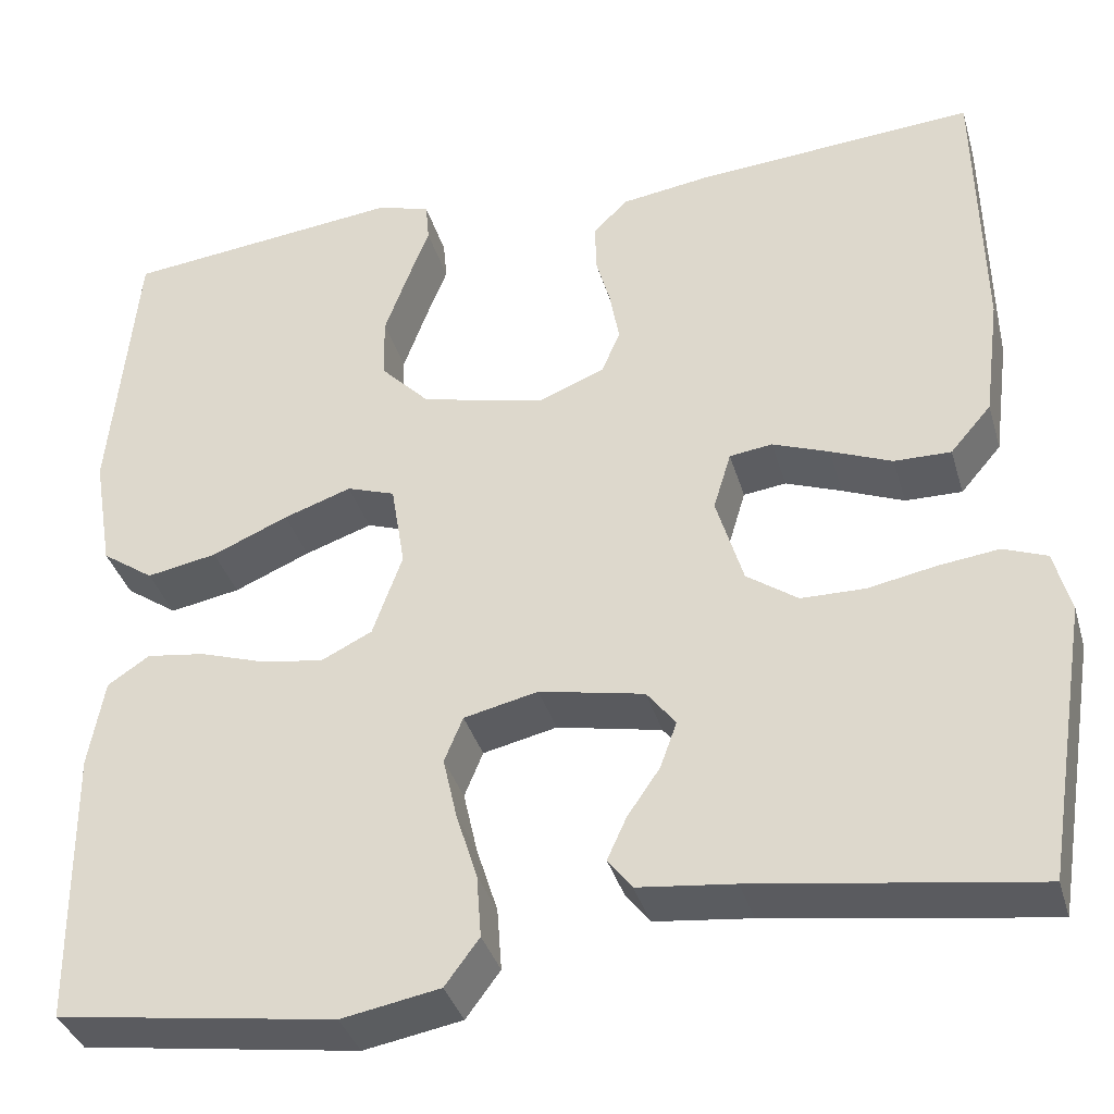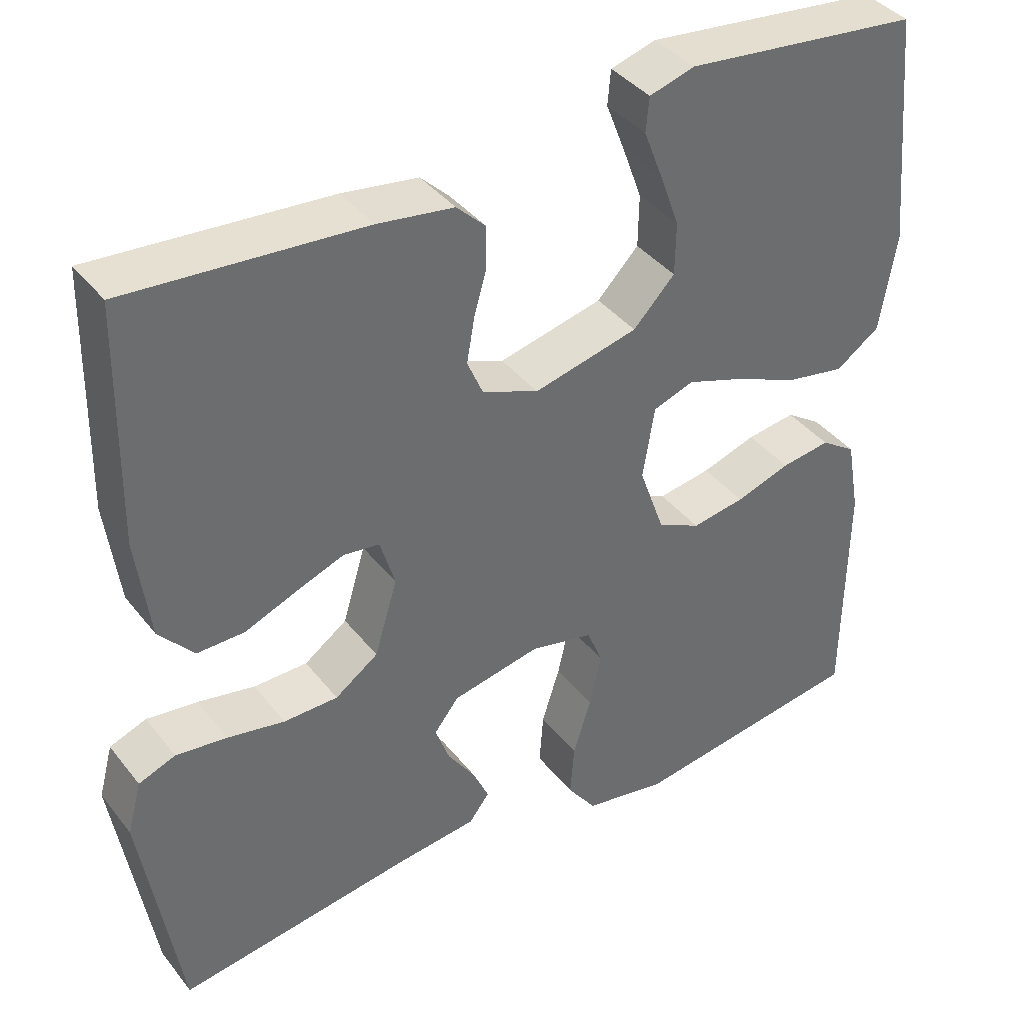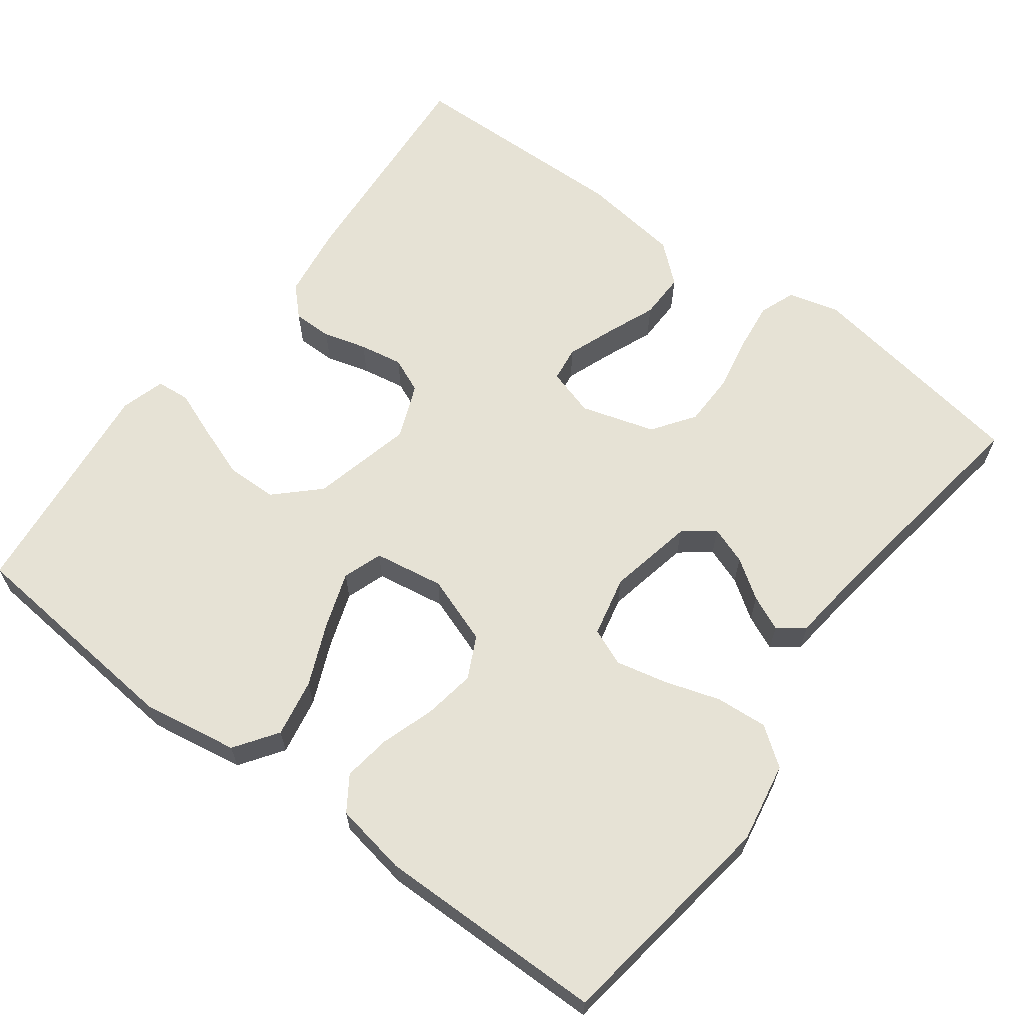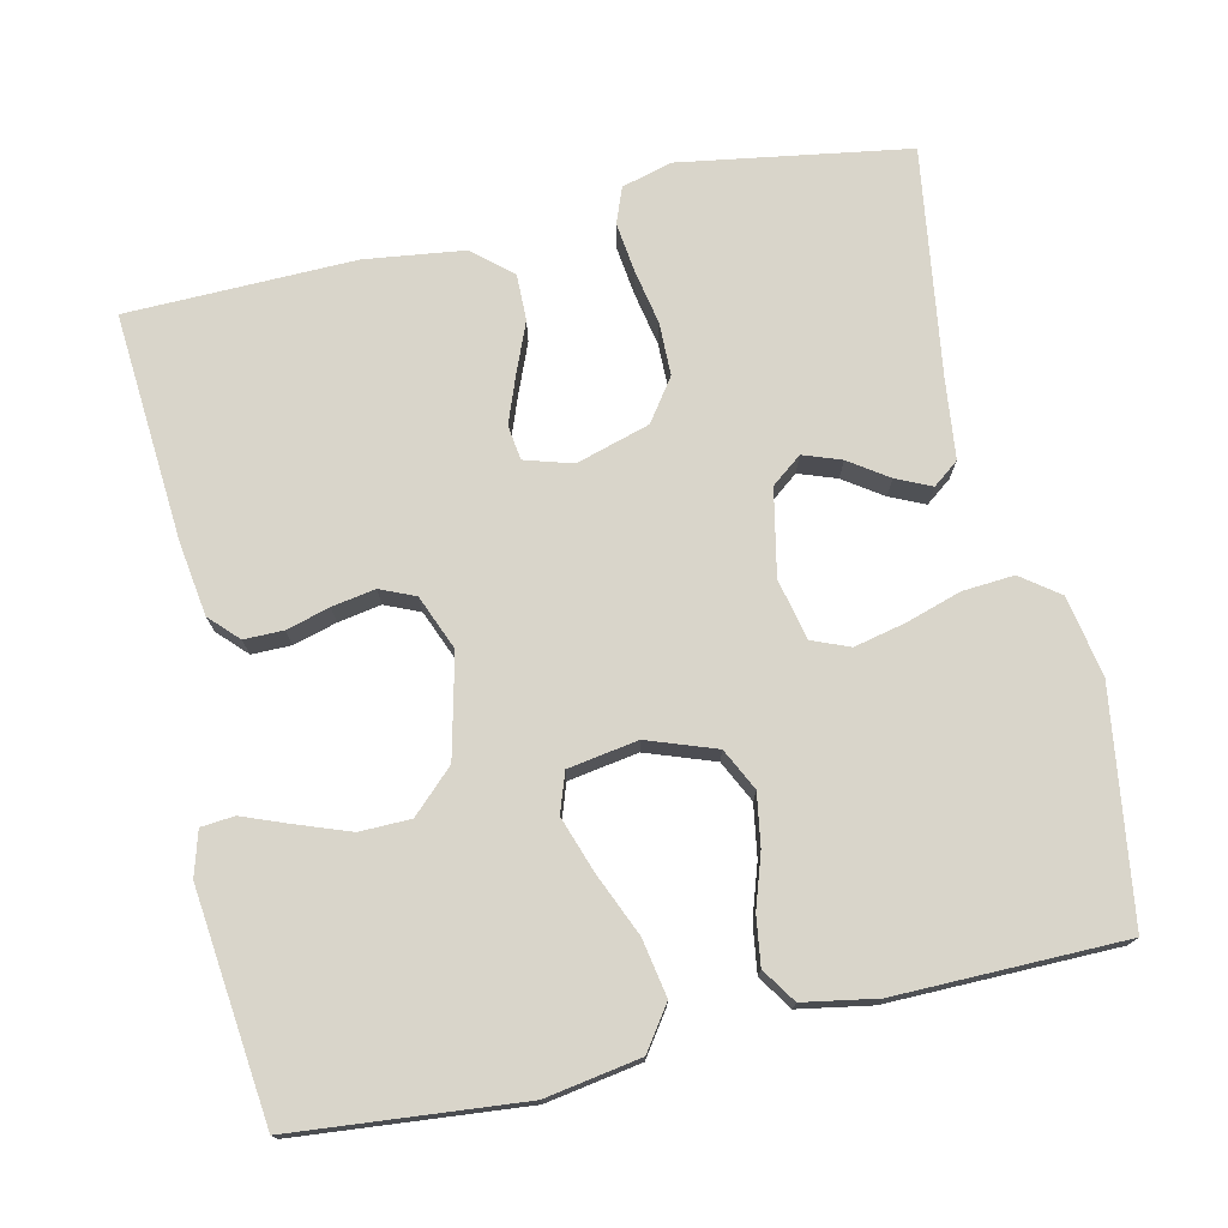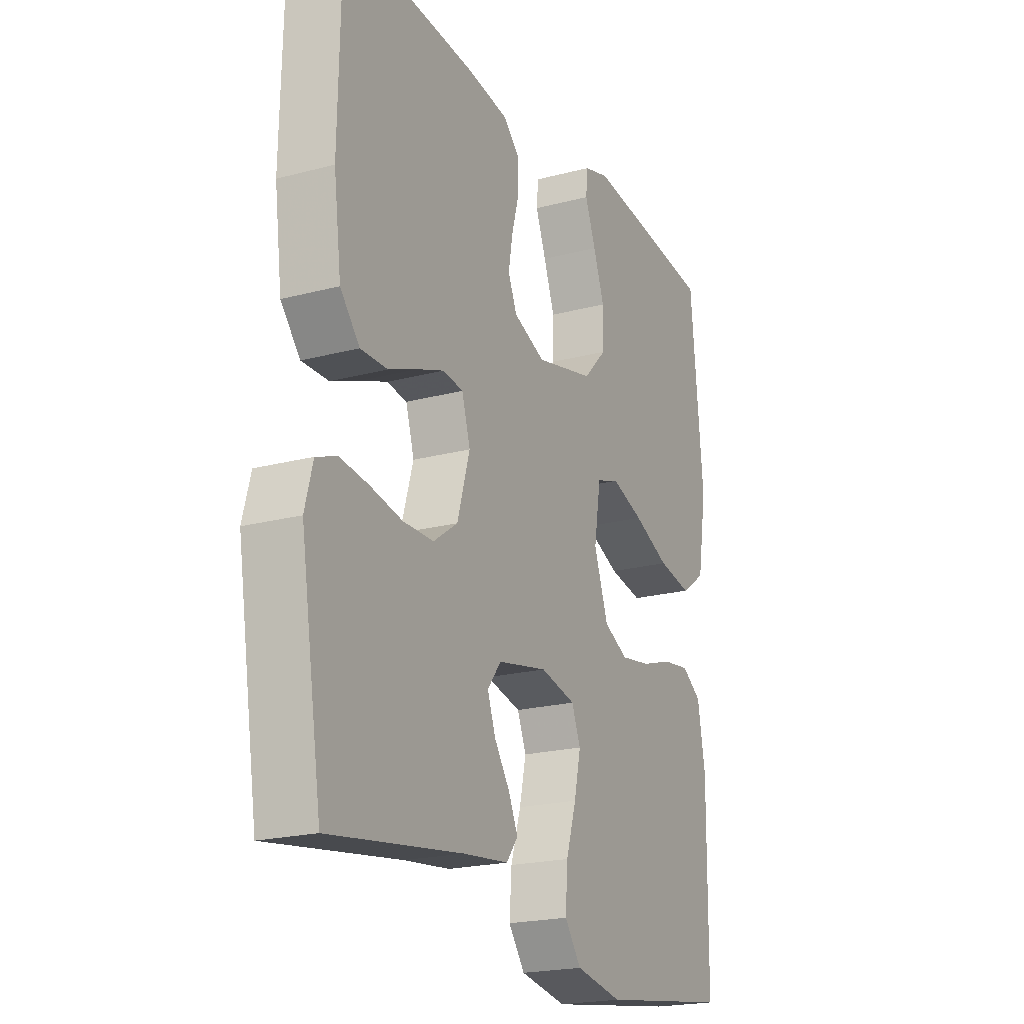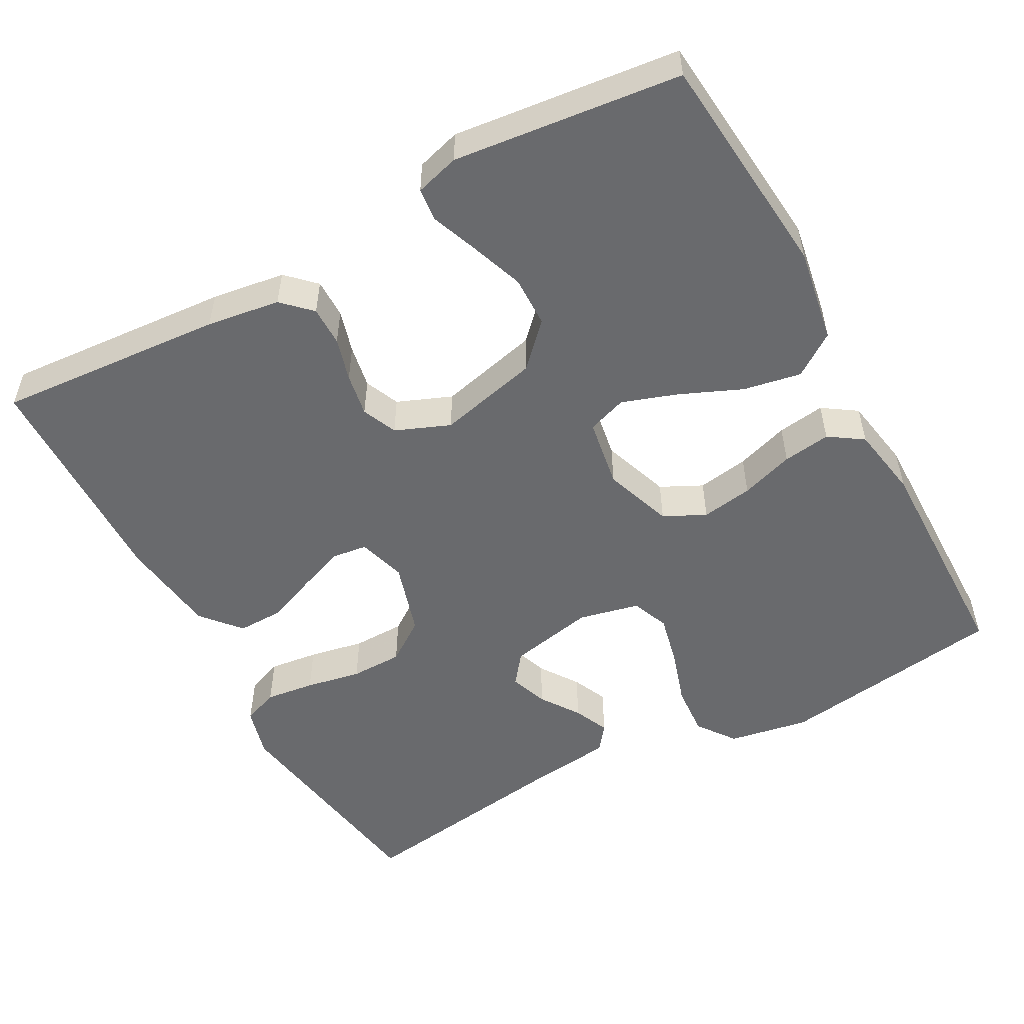
<metadata>
{"format":"obj","ext":"obj","renderer":"f3d","projection":"perspective","resolution":1024,"background":"white","views":[{"elev":-36.5,"azim":-164.3,"up":"+Z"},{"elev":39.1,"azim":-33.9,"up":"+Z"},{"elev":63.9,"azim":126.7,"up":"+Y"},{"elev":74.7,"azim":77.3,"up":"+Y"},{"elev":-20.9,"azim":-64.5,"up":"+Z"},{"elev":-53.1,"azim":28.5,"up":"+Y"}]}
</metadata>
<code>
v -0.5 0.07 -0.5
v -0.548 0.07 -0.2
v -0.53 0.07 -0.133
v -0.483 0.07 -0.115
v -0.418 0.07 -0.123
v -0.345 0.07 -0.137
v -0.276 0.07 -0.136
v -0.221 0.07 -0.097
v -0.192 0.07 0
v -0.211 0.07 0.063
v -0.257 0.07 0.069
v -0.318 0.07 0.046
v -0.384 0.07 0.019
v -0.445 0.07 0.018
v -0.489 0.07 0.069
v -0.506 0.07 0.2
v -0.5 0.07 0.5
v -0.2 0.07 0.478
v -0.103 0.07 0.464
v -0.066 0.07 0.428
v -0.066 0.07 0.376
v -0.082 0.07 0.319
v -0.092 0.07 0.262
v -0.072 0.07 0.216
v 0 0.07 0.187
v 0.133 0.07 0.219
v 0.186 0.07 0.274
v 0.187 0.07 0.341
v 0.162 0.07 0.41
v 0.138 0.07 0.472
v 0.142 0.07 0.516
v 0.2 0.07 0.533
v 0.5 0.07 0.5
v 0.528 0.07 0.2
v 0.507 0.07 0.075
v 0.451 0.07 0.036
v 0.375 0.07 0.05
v 0.293 0.07 0.085
v 0.22 0.07 0.11
v 0.168 0.07 0.092
v 0.153 0.07 0
v 0.185 0.07 -0.09
v 0.24 0.07 -0.117
v 0.308 0.07 -0.106
v 0.378 0.07 -0.083
v 0.441 0.07 -0.074
v 0.486 0.07 -0.104
v 0.503 0.07 -0.2
v 0.5 0.07 -0.5
v 0.2 0.07 -0.544
v 0.094 0.07 -0.525
v 0.057 0.07 -0.475
v 0.062 0.07 -0.407
v 0.085 0.07 -0.334
v 0.1 0.07 -0.267
v 0.08 0.07 -0.218
v 0 0.07 -0.2
v -0.113 0.07 -0.223
v -0.144 0.07 -0.263
v -0.126 0.07 -0.313
v -0.091 0.07 -0.364
v -0.07 0.07 -0.41
v -0.096 0.07 -0.444
v -0.2 0.07 -0.456
v -0.5 0 -0.5
v -0.548 0 -0.2
v -0.53 0 -0.133
v -0.483 0 -0.115
v -0.418 0 -0.123
v -0.345 0 -0.137
v -0.276 0 -0.136
v -0.221 0 -0.097
v -0.192 0 0
v -0.211 0 0.063
v -0.257 0 0.069
v -0.318 0 0.046
v -0.384 0 0.019
v -0.445 0 0.018
v -0.489 0 0.069
v -0.506 0 0.2
v -0.5 0 0.5
v -0.2 0 0.478
v -0.103 0 0.464
v -0.066 0 0.428
v -0.066 0 0.376
v -0.082 0 0.319
v -0.092 0 0.262
v -0.072 0 0.216
v 0 0 0.187
v 0.133 0 0.219
v 0.186 0 0.274
v 0.187 0 0.341
v 0.162 0 0.41
v 0.138 0 0.472
v 0.142 0 0.516
v 0.2 0 0.533
v 0.5 0 0.5
v 0.528 0 0.2
v 0.507 0 0.075
v 0.451 0 0.036
v 0.375 0 0.05
v 0.293 0 0.085
v 0.22 0 0.11
v 0.168 0 0.092
v 0.153 0 0
v 0.185 0 -0.09
v 0.24 0 -0.117
v 0.308 0 -0.106
v 0.378 0 -0.083
v 0.441 0 -0.074
v 0.486 0 -0.104
v 0.503 0 -0.2
v 0.5 0 -0.5
v 0.2 0 -0.544
v 0.094 0 -0.525
v 0.057 0 -0.475
v 0.062 0 -0.407
v 0.085 0 -0.334
v 0.1 0 -0.267
v 0.08 0 -0.218
v 0 0 -0.2
v -0.113 0 -0.223
v -0.144 0 -0.263
v -0.126 0 -0.313
v -0.091 0 -0.364
v -0.07 0 -0.41
v -0.096 0 -0.444
v -0.2 0 -0.456
f 61 62 63 64
f 60 61 64 1
f 59 60 1 2
f 58 59 2 3
f 57 58 3 4
f 51 52 53 54
f 51 54 55
f 50 51 55
f 49 50 55
f 48 49 55 56
f 44 45 46 47
f 43 44 47 48
f 35 36 37 38
f 35 38 39
f 34 35 39
f 33 34 39
f 29 30 31 32
f 28 29 32 33
f 27 28 33 39
f 19 20 21 22
f 19 22 23
f 18 19 23
f 17 18 23 24
f 15 16 17 24
f 12 13 14 15
f 11 12 15 24
f 4 5 6
f 57 4 6
f 57 6 7
f 43 48 56 57
f 42 43 57 7
f 41 42 7 8
f 40 41 8 9
f 26 27 39 40
f 25 26 40 9
f 10 11 24 25
f 9 10 25
f 128 127 126 125
f 65 128 125 124
f 66 65 124 123
f 67 66 123 122
f 68 67 122 121
f 118 117 116 115
f 119 118 115
f 119 115 114
f 119 114 113
f 120 119 113 112
f 111 110 109 108
f 112 111 108 107
f 102 101 100 99
f 103 102 99
f 103 99 98
f 103 98 97
f 96 95 94 93
f 97 96 93 92
f 103 97 92 91
f 86 85 84 83
f 87 86 83
f 87 83 82
f 88 87 82 81
f 88 81 80 79
f 79 78 77 76
f 88 79 76 75
f 70 69 68
f 70 68 121
f 71 70 121
f 121 120 112 107
f 71 121 107 106
f 72 71 106 105
f 73 72 105 104
f 104 103 91 90
f 73 104 90 89
f 89 88 75 74
f 89 74 73
f 1 65 66 2
f 2 66 67 3
f 3 67 68 4
f 4 68 69 5
f 5 69 70 6
f 6 70 71 7
f 7 71 72 8
f 8 72 73 9
f 9 73 74 10
f 10 74 75 11
f 11 75 76 12
f 12 76 77 13
f 13 77 78 14
f 14 78 79 15
f 15 79 80 16
f 16 80 81 17
f 17 81 82 18
f 18 82 83 19
f 19 83 84 20
f 20 84 85 21
f 21 85 86 22
f 22 86 87 23
f 23 87 88 24
f 24 88 89 25
f 25 89 90 26
f 26 90 91 27
f 27 91 92 28
f 28 92 93 29
f 29 93 94 30
f 30 94 95 31
f 31 95 96 32
f 32 96 97 33
f 33 97 98 34
f 34 98 99 35
f 35 99 100 36
f 36 100 101 37
f 37 101 102 38
f 38 102 103 39
f 39 103 104 40
f 40 104 105 41
f 41 105 106 42
f 42 106 107 43
f 43 107 108 44
f 44 108 109 45
f 45 109 110 46
f 46 110 111 47
f 47 111 112 48
f 48 112 113 49
f 49 113 114 50
f 50 114 115 51
f 51 115 116 52
f 52 116 117 53
f 53 117 118 54
f 54 118 119 55
f 55 119 120 56
f 56 120 121 57
f 57 121 122 58
f 58 122 123 59
f 59 123 124 60
f 60 124 125 61
f 61 125 126 62
f 62 126 127 63
f 63 127 128 64
f 64 128 65 1

</code>
